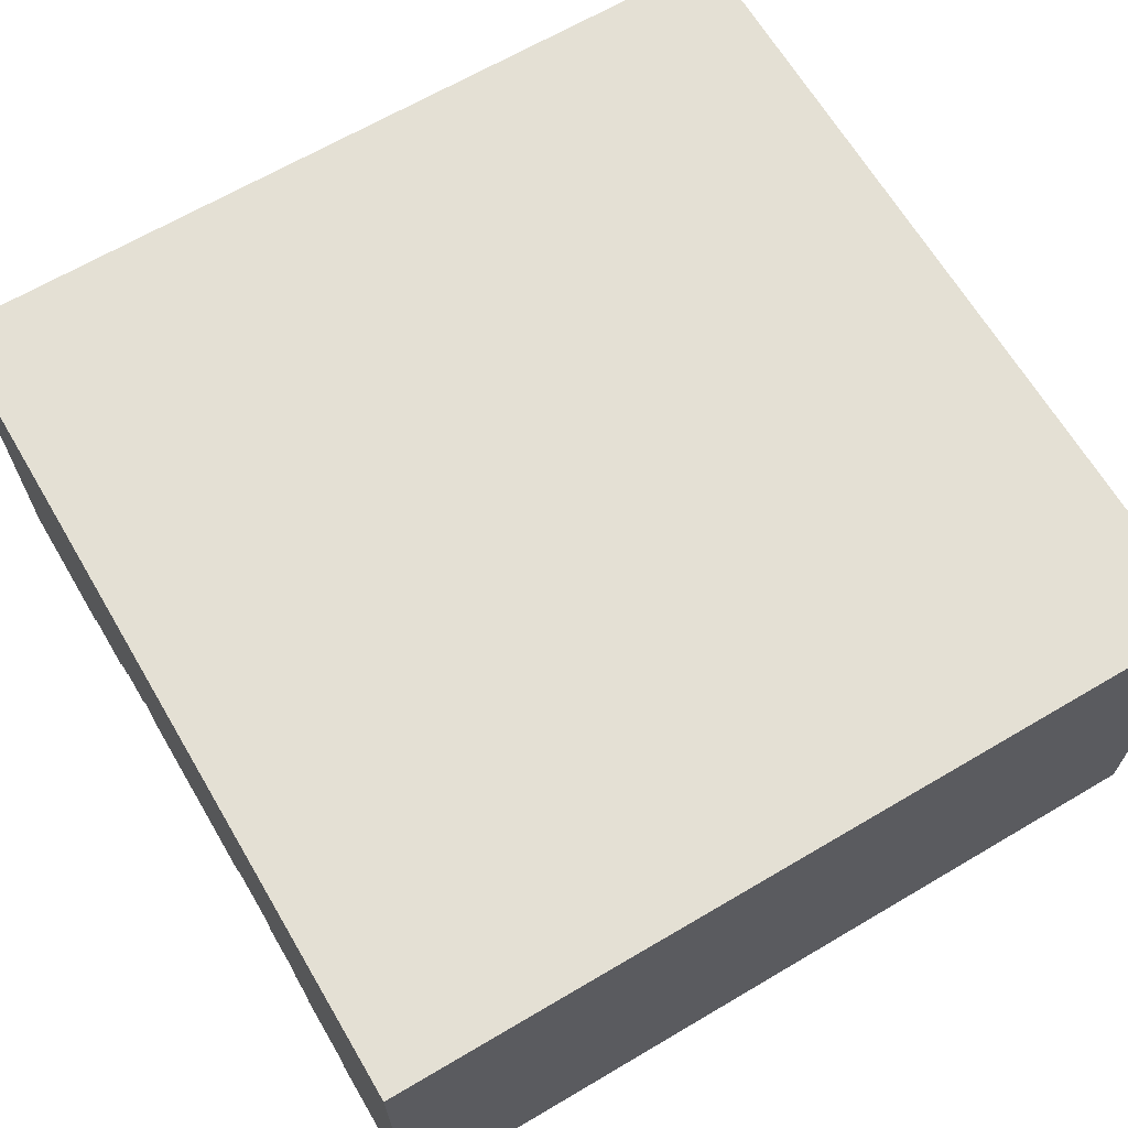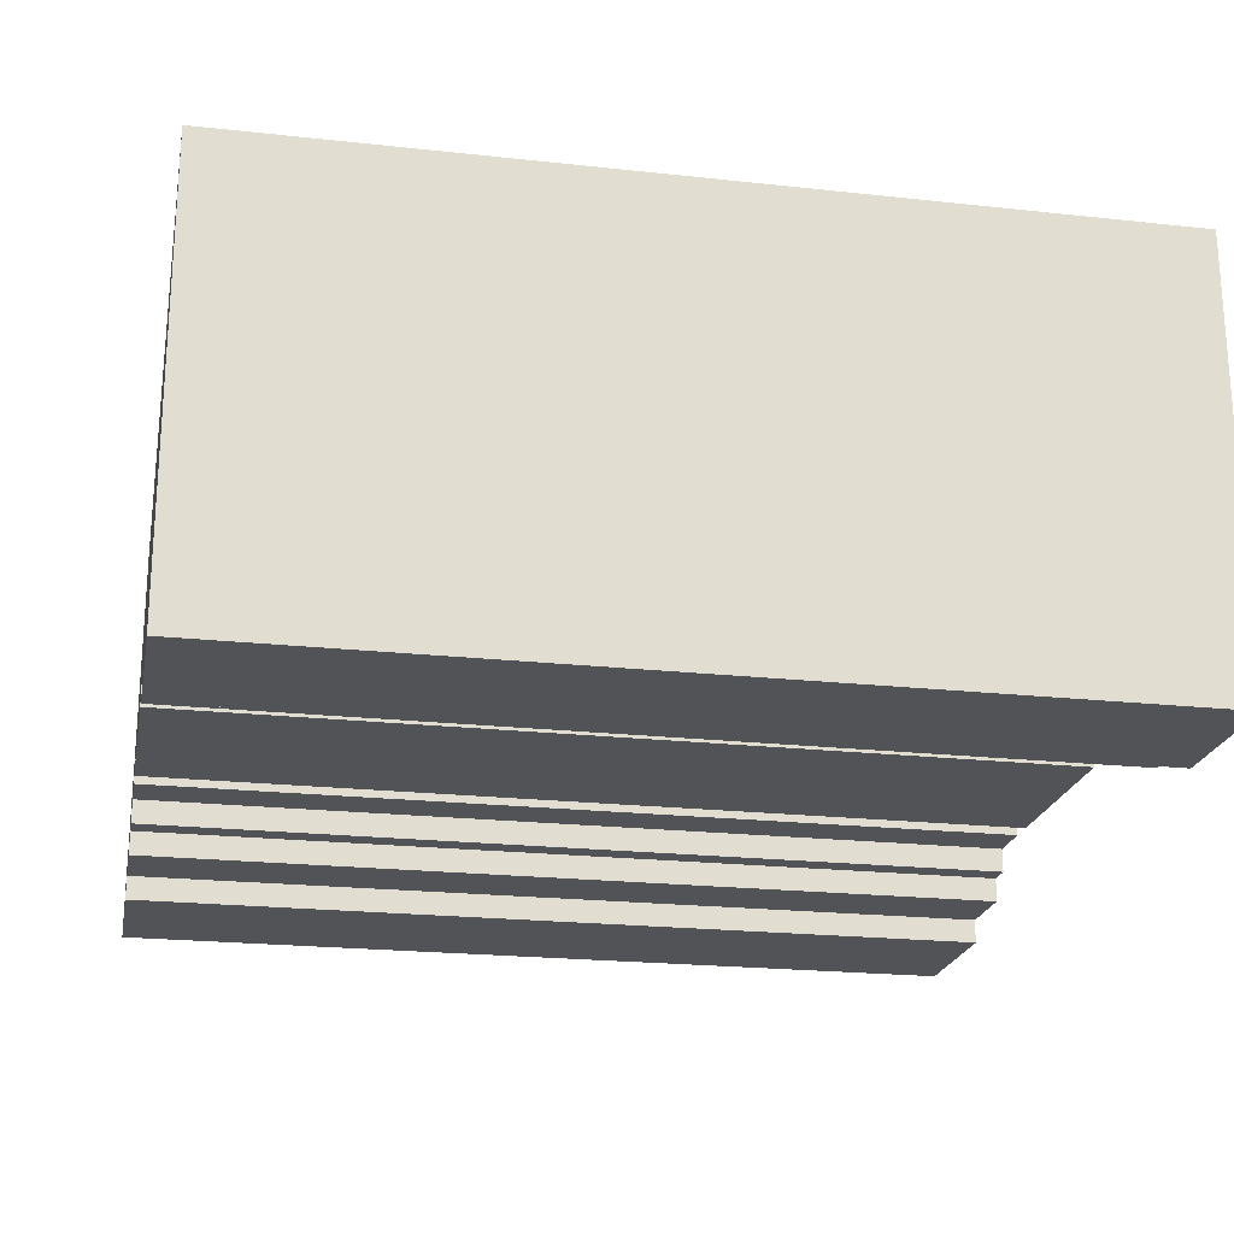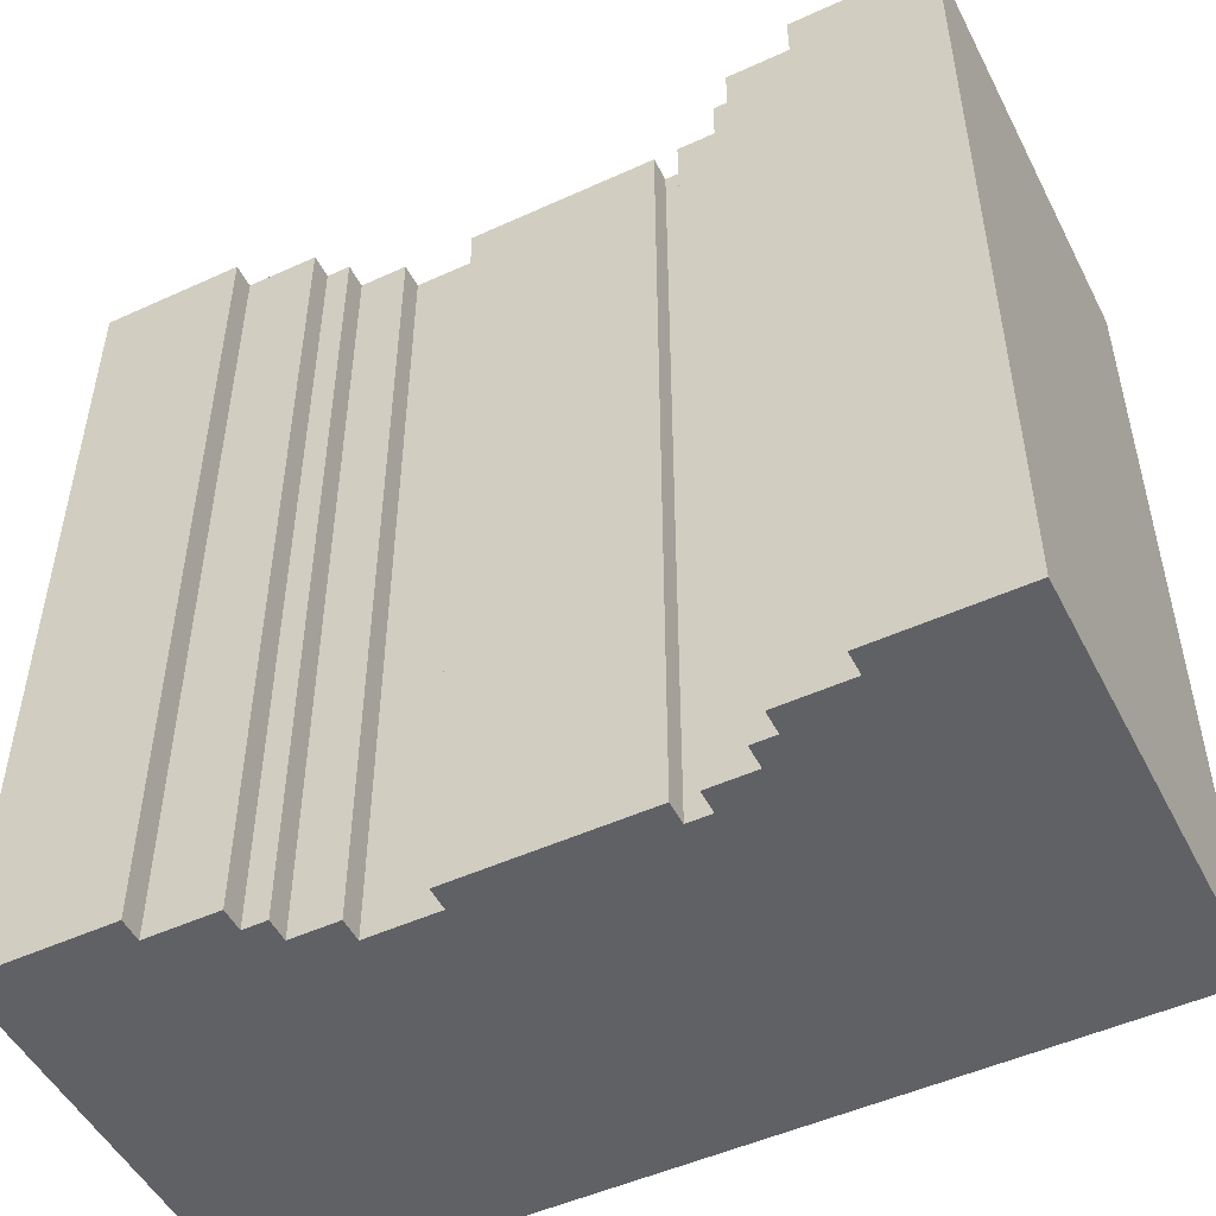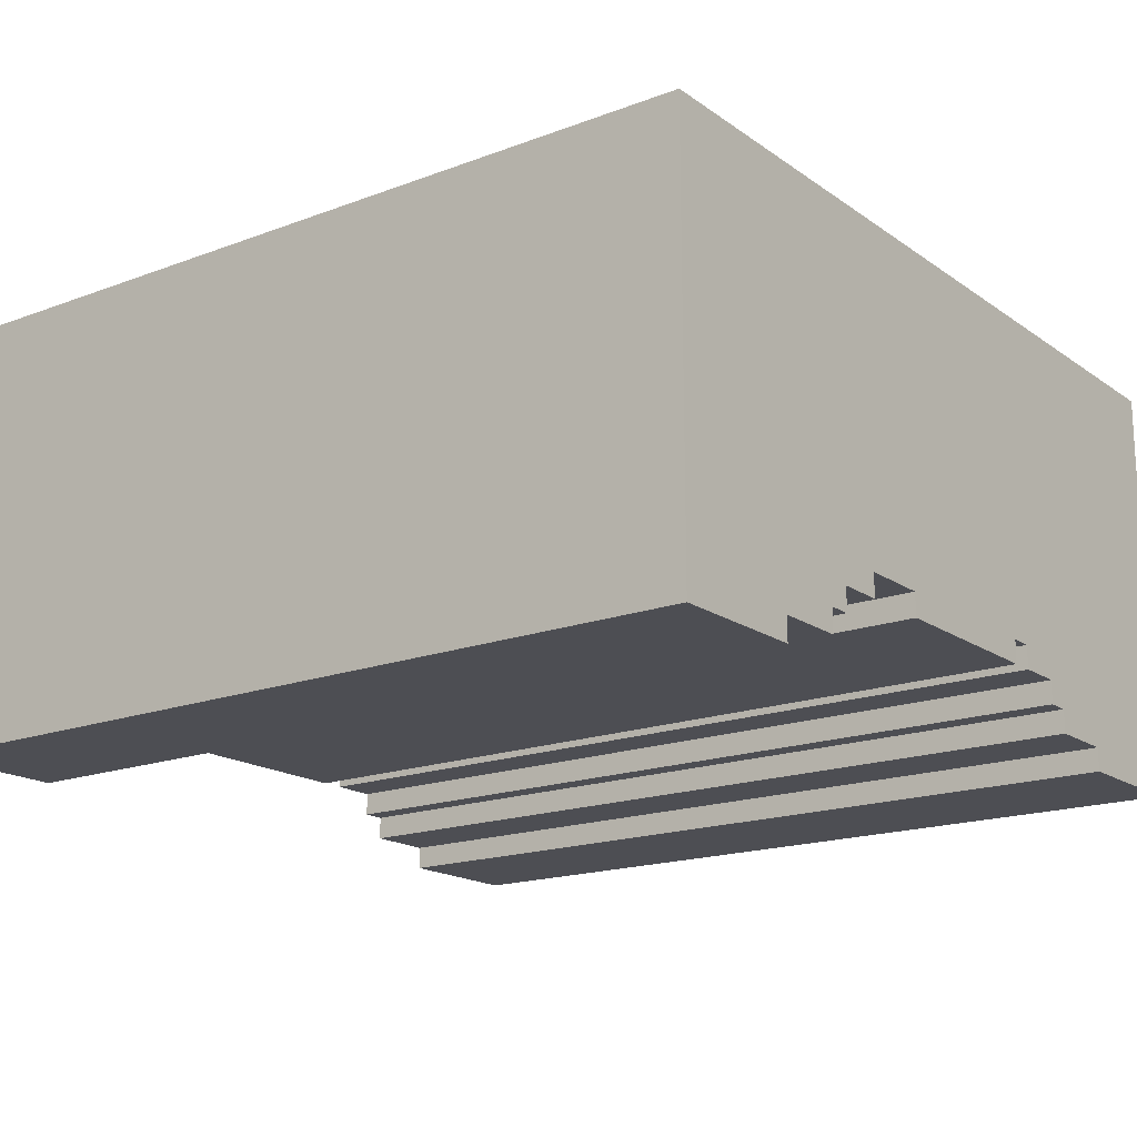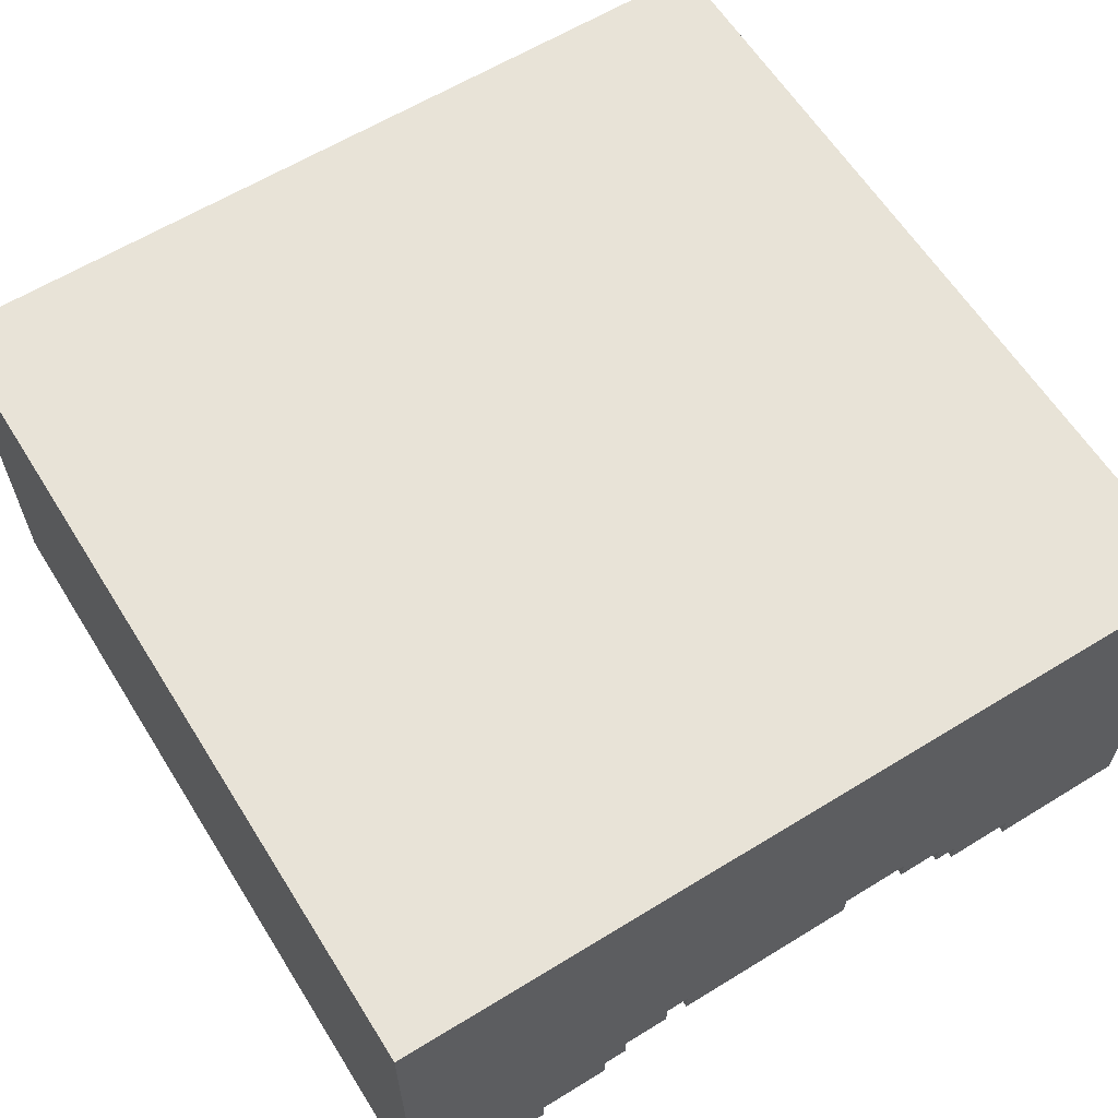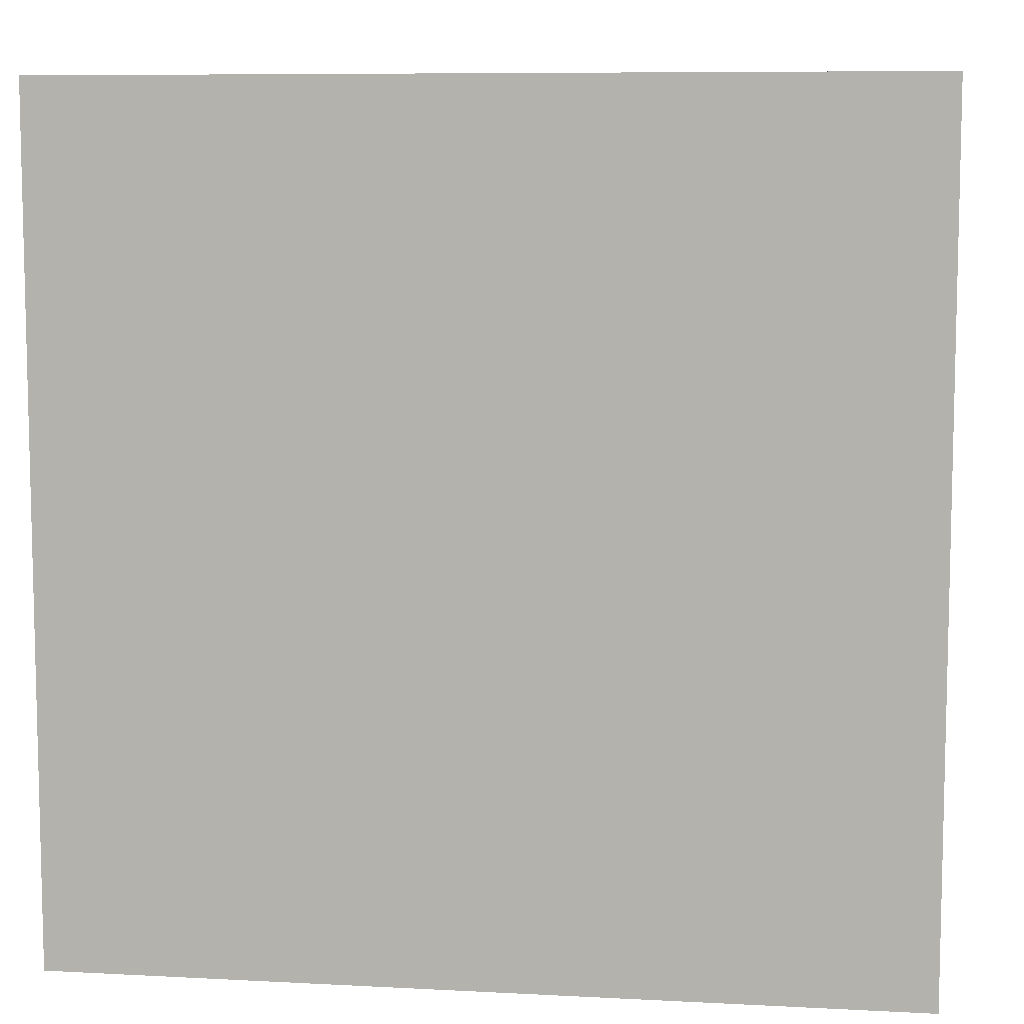
<metadata>
{"format":"obj","ext":"obj","renderer":"f3d","projection":"perspective","resolution":1024,"background":"white","views":[{"elev":66.1,"azim":59.4,"up":"+Z"},{"elev":-21.7,"azim":79.1,"up":"+Z"},{"elev":-50.2,"azim":-153.4,"up":"+Y"},{"elev":-17.4,"azim":126.6,"up":"+Z"},{"elev":61.6,"azim":-32.0,"up":"+Z"},{"elev":8.2,"azim":8.2,"up":"+Y"}]}
</metadata>
<code>
o test
v -1.8 0 1.8
v -1.8 0 1.192e-07
v -1.8 3.6 1.8
v -1.8 3.6 1.192e-07
v -0.5 0 0.4
v -0.5 0 0.3
v -0.5 3.6 0.4
v -0.5 3.6 0.3
v 0.6 0 0.4
v 0.6 0 0.3
v 0.6 3.6 0.4
v 0.6 3.6 0.3
v 0.8 0 0.3
v 0.8 0 0.2
v 0.8 3.6 0.3
v 0.8 3.6 0.2
v 0.9 0 0.2
v 0.9 0 0.1
v 0.9 3.6 0.2
v 0.9 3.6 0.1
v 1.2 0 0.1
v 1.2 0 1.192e-07
v 1.2 3.6 0.1
v 1.2 3.6 1.192e-07
v -1.2 0 0.1
v -1.2 0 1.192e-07
v -1.2 3.6 0.1
v -1.2 3.6 1.192e-07
v -0.9 0 0.2
v -0.9 0 0.1
v -0.9 3.6 0.2
v -0.9 3.6 0.1
v -0.8 0 0.3
v -0.8 0 0.2
v -0.8 3.6 0.3
v -0.8 3.6 0.2
v -0.6 0 0.4
v -0.6 0 0.3
v -0.6 3.6 0.4
v -0.6 3.6 0.3
v 0.3 0 0.4
v 0.3 0 0.3
v 0.3 3.6 0.4
v 0.3 3.6 0.3
v 1.8 0 1.8
v 1.8 0 1.192e-07
v 1.8 3.6 1.8
v 1.8 3.6 1.192e-07
v -1.8 0 1.8
v -1.8 3.6 1.8
v 1.8 0 1.8
v 1.8 3.6 1.8
v -0.6 0 0.4
v -0.6 3.6 0.4
v -0.5 0 0.4
v -0.5 3.6 0.4
v 0.3 0 0.4
v 0.3 3.6 0.4
v 0.6 0 0.4
v 0.6 3.6 0.4
v -0.8 0 0.3
v -0.8 3.6 0.3
v -0.6 0 0.3
v -0.6 3.6 0.3
v -0.5 0 0.3
v -0.5 3.6 0.3
v 0.3 0 0.3
v 0.3 3.6 0.3
v 0.6 0 0.3
v 0.6 3.6 0.3
v 0.8 0 0.3
v 0.8 3.6 0.3
v -0.9 0 0.2
v -0.9 3.6 0.2
v -0.8 0 0.2
v -0.8 3.6 0.2
v 0.8 0 0.2
v 0.8 3.6 0.2
v 0.9 0 0.2
v 0.9 3.6 0.2
v -1.2 0 0.1
v -1.2 3.6 0.1
v -0.9 0 0.1
v -0.9 3.6 0.1
v 0.9 0 0.1
v 0.9 3.6 0.1
v 1.2 0 0.1
v 1.2 3.6 0.1
v -1.8 0 1.192e-07
v -1.8 3.6 1.192e-07
v -1.2 0 1.192e-07
v -1.2 3.6 1.192e-07
v 1.2 0 1.192e-07
v 1.2 3.6 1.192e-07
v 1.8 0 1.192e-07
v 1.8 3.6 1.192e-07
v -1.8 0 1.8
v 1.8 0 1.8
v -0.6 0 0.4
v -0.5 0 0.4
v 0.3 0 0.4
v 0.6 0 0.4
v -0.8 0 0.3
v -0.6 0 0.3
v -0.5 0 0.3
v 0.3 0 0.3
v 0.6 0 0.3
v 0.8 0 0.3
v -0.9 0 0.2
v -0.8 0 0.2
v 0.8 0 0.2
v 0.9 0 0.2
v -1.2 0 0.1
v -0.9 0 0.1
v 0.9 0 0.1
v 1.2 0 0.1
v -1.8 0 1.192e-07
v -1.2 0 1.192e-07
v 1.2 0 1.192e-07
v 1.8 0 1.192e-07
v -1.8 3.6 1.8
v 1.8 3.6 1.8
v -0.6 3.6 0.4
v -0.5 3.6 0.4
v 0.3 3.6 0.4
v 0.6 3.6 0.4
v -0.8 3.6 0.3
v -0.6 3.6 0.3
v -0.5 3.6 0.3
v 0.3 3.6 0.3
v 0.6 3.6 0.3
v 0.8 3.6 0.3
v -0.9 3.6 0.2
v -0.8 3.6 0.2
v 0.8 3.6 0.2
v 0.9 3.6 0.2
v -1.2 3.6 0.1
v -0.9 3.6 0.1
v 0.9 3.6 0.1
v 1.2 3.6 0.1
v -1.8 3.6 1.192e-07
v -1.2 3.6 1.192e-07
v 1.2 3.6 1.192e-07
v 1.8 3.6 1.192e-07
f 3 2 1
f 4 2 3
f 7 6 5
f 8 6 7
f 11 10 9
f 12 10 11
f 15 14 13
f 16 14 15
f 19 18 17
f 20 18 19
f 23 22 21
f 24 22 23
f 25 26 27
f 27 26 28
f 29 30 31
f 31 30 32
f 33 34 35
f 35 34 36
f 37 38 39
f 39 38 40
f 41 42 43
f 43 42 44
f 45 46 47
f 47 46 48
f 51 50 49
f 52 50 51
f 53 54 55
f 55 54 56
f 57 58 59
f 59 58 60
f 61 62 63
f 63 62 64
f 65 66 67
f 67 66 68
f 69 70 71
f 71 70 72
f 73 74 75
f 75 74 76
f 77 78 79
f 79 78 80
f 81 82 83
f 83 82 84
f 85 86 87
f 87 86 88
f 89 90 91
f 91 90 92
f 93 94 95
f 95 94 96
f 99 98 97
f 100 98 99
f 101 98 100
f 102 98 101
f 103 99 97
f 104 99 103
f 105 101 100
f 106 101 105
f 107 98 102
f 108 98 107
f 109 103 97
f 110 103 109
f 111 98 108
f 112 98 111
f 113 109 97
f 114 109 113
f 115 98 112
f 116 98 115
f 117 113 97
f 118 113 117
f 119 98 116
f 120 98 119
f 121 122 123
f 123 122 124
f 124 122 125
f 125 122 126
f 121 123 127
f 127 123 128
f 124 125 129
f 129 125 130
f 126 122 131
f 131 122 132
f 121 127 133
f 133 127 134
f 132 122 135
f 135 122 136
f 121 133 137
f 137 133 138
f 136 122 139
f 139 122 140
f 121 137 141
f 141 137 142
f 140 122 143
f 143 122 144

</code>
